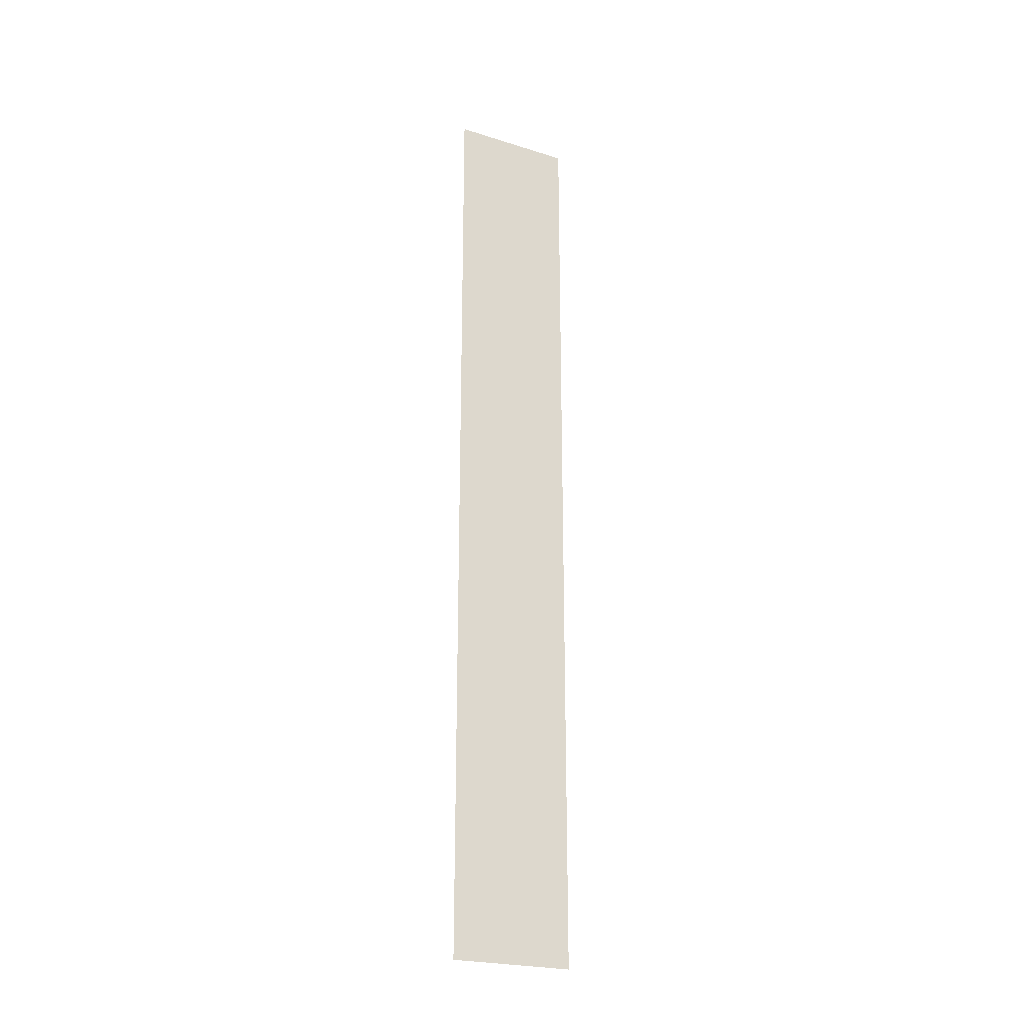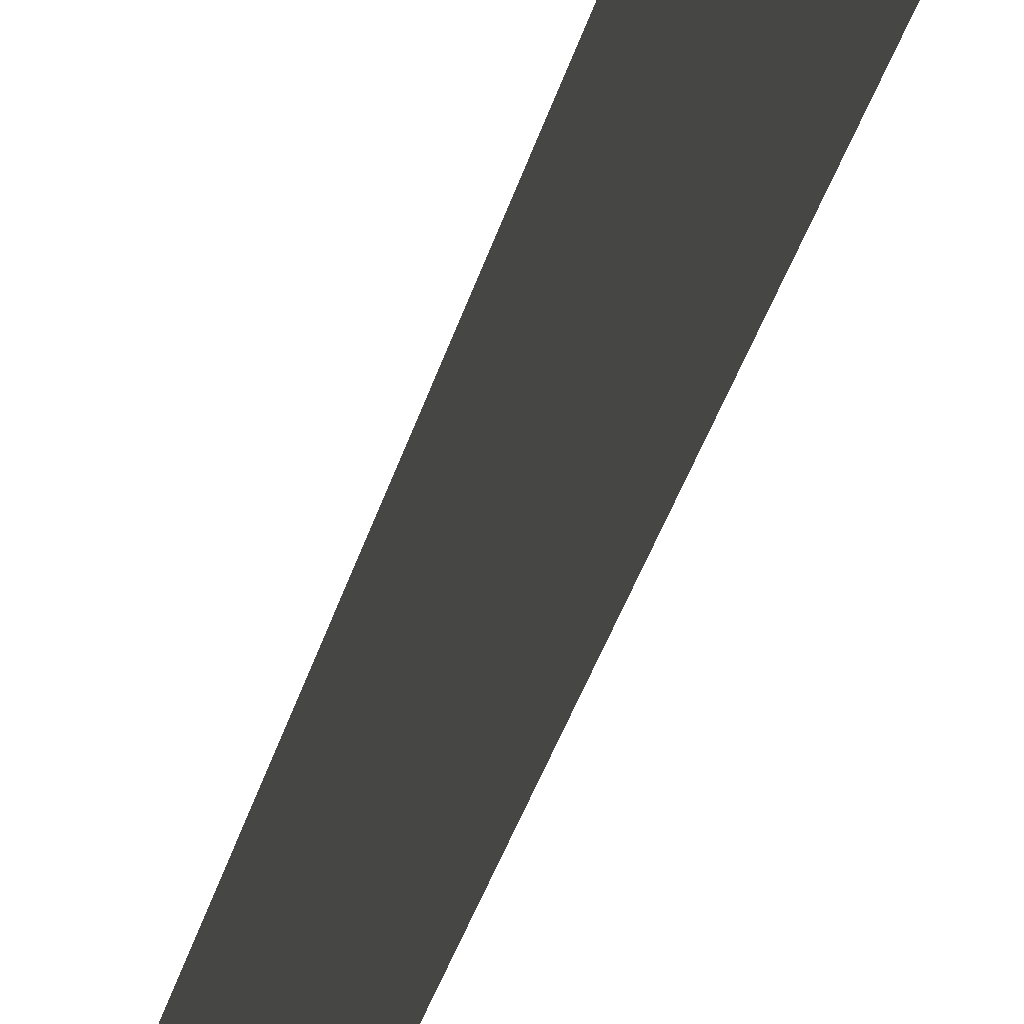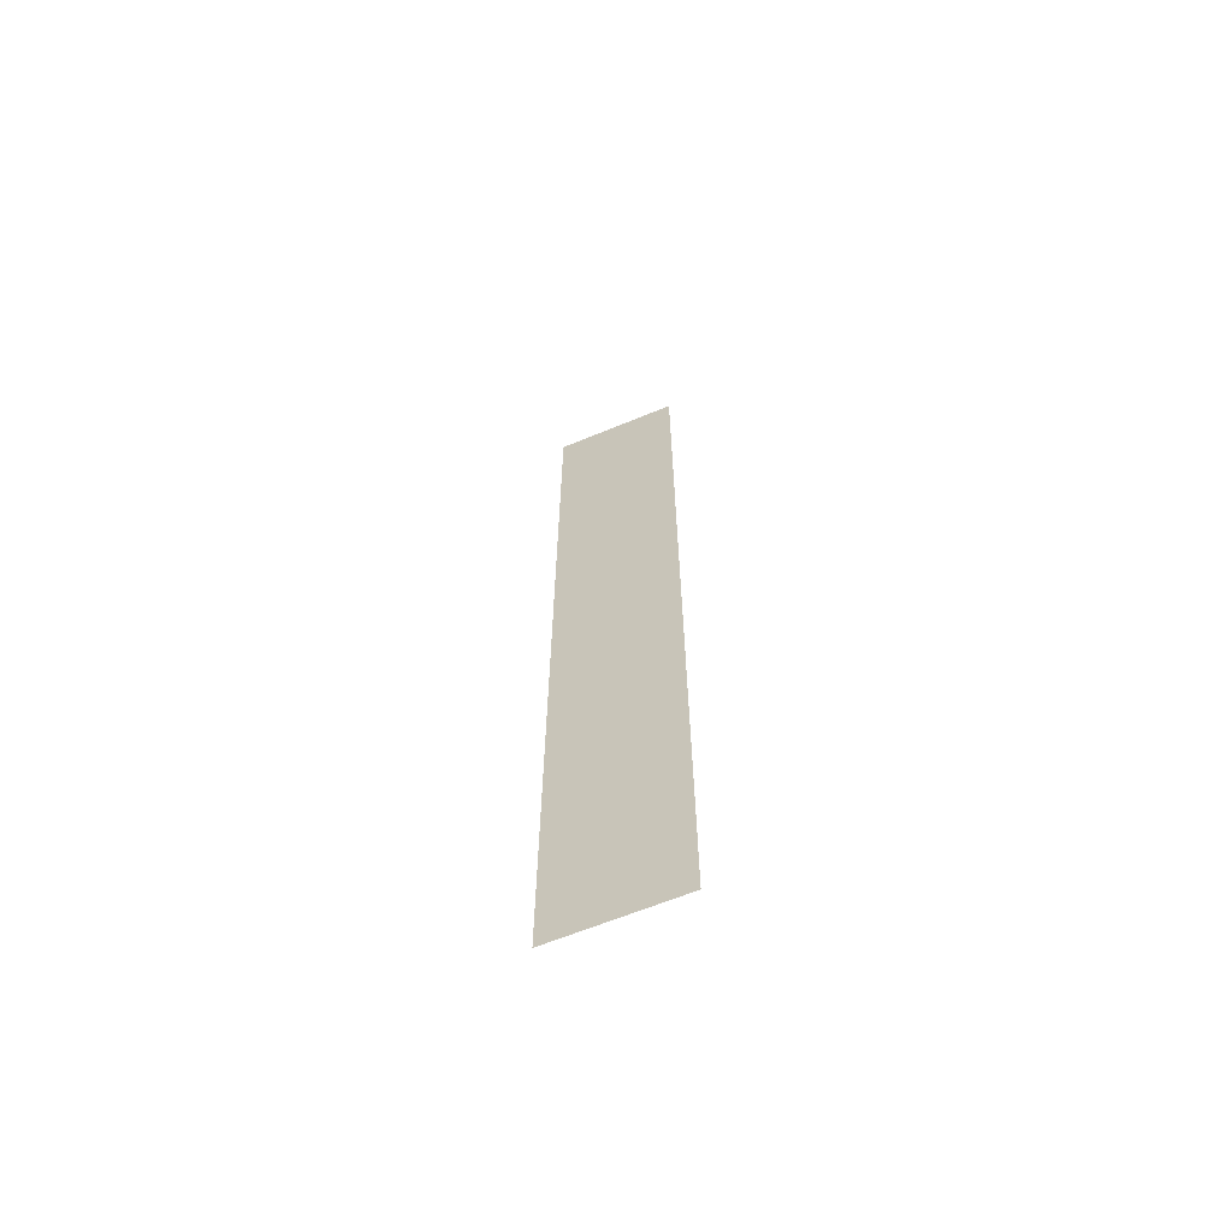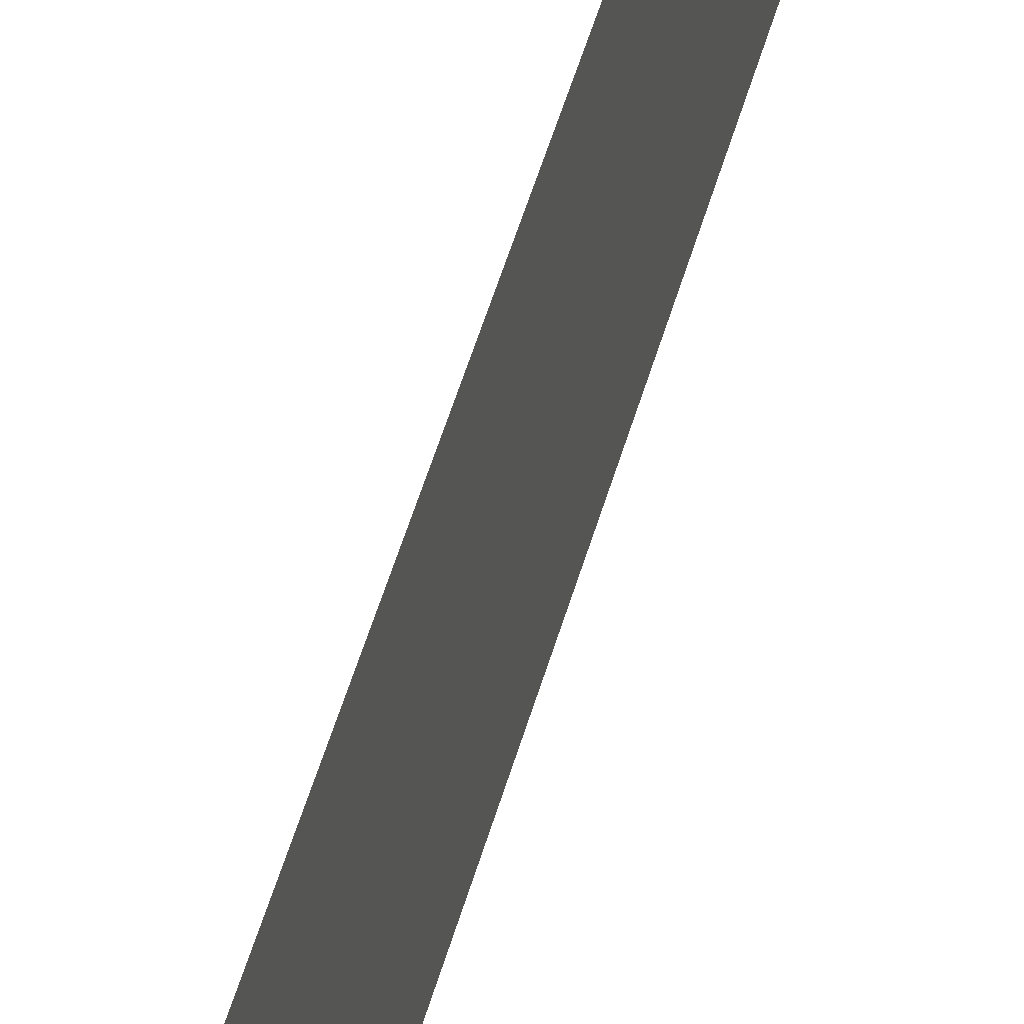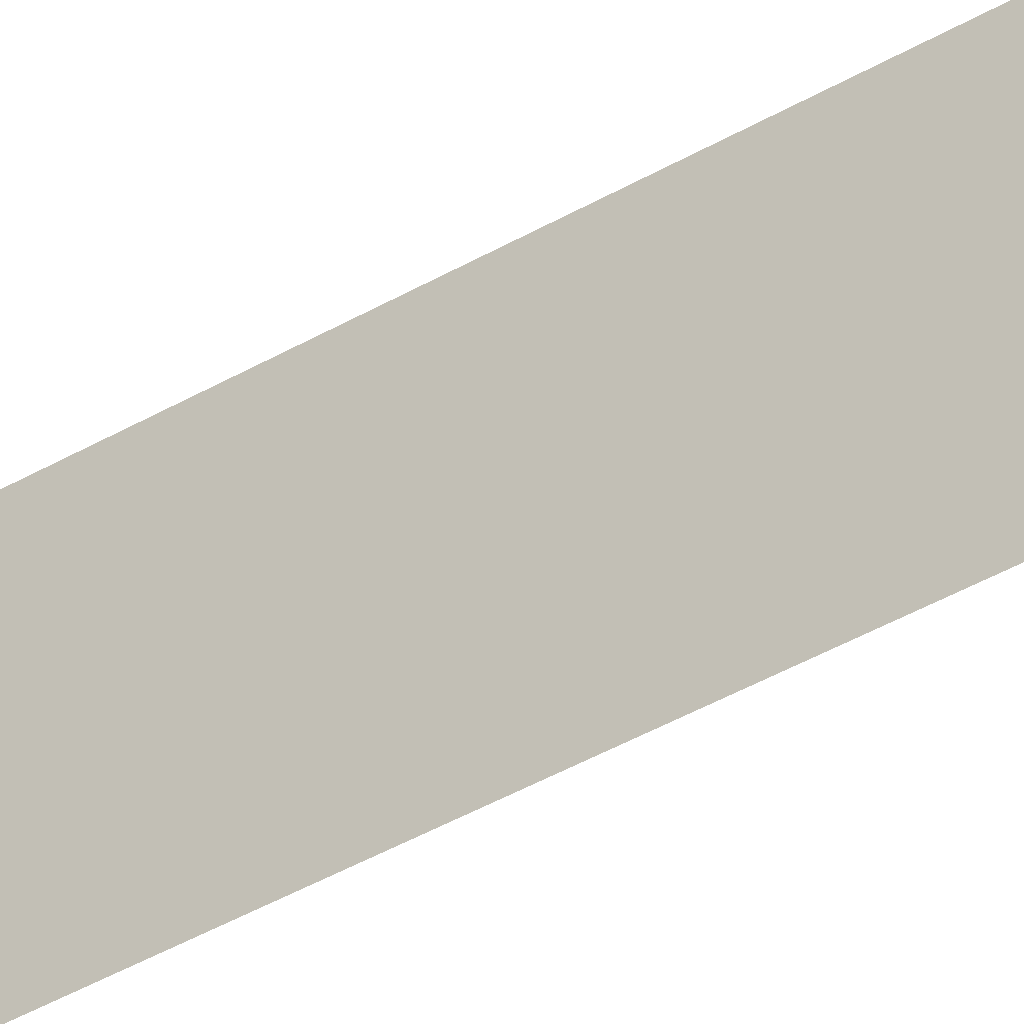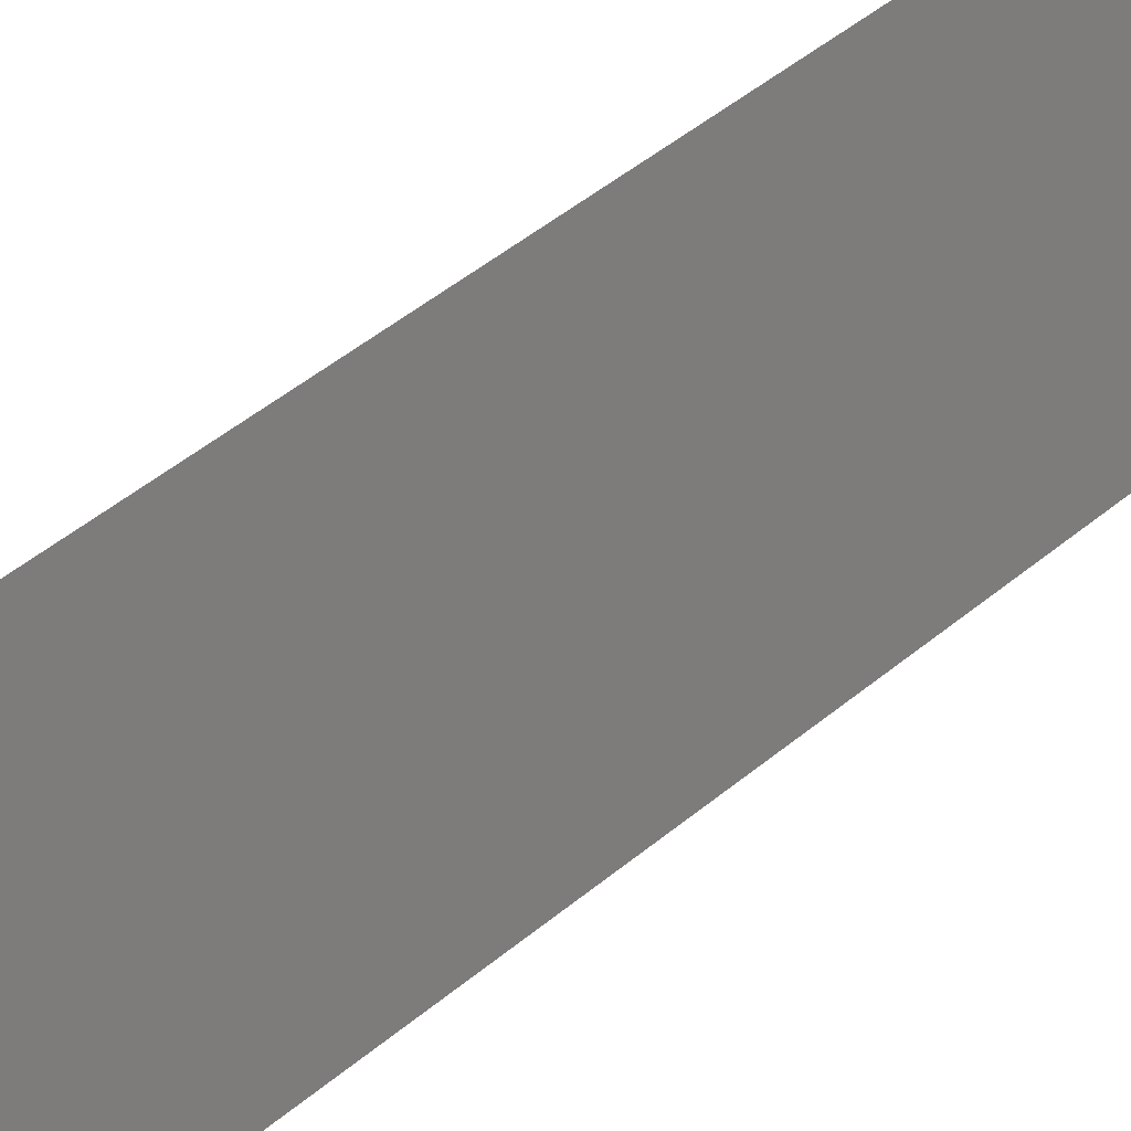
<metadata>
{"format":"obj","ext":"obj","renderer":"f3d","projection":"perspective","resolution":1024,"background":"white","views":[{"elev":-23.7,"azim":62.3,"up":"+Z"},{"elev":-25.0,"azim":-10.9,"up":"+Y"},{"elev":-64.1,"azim":112.6,"up":"+Z"},{"elev":42.0,"azim":13.5,"up":"+Y"},{"elev":-38.3,"azim":127.1,"up":"+Y"},{"elev":26.3,"azim":-147.4,"up":"+Y"}]}
</metadata>
<code>
g default
v 12 -26.07 -30
v 12 -26.07 168
v 12 0 -30
v 12 6e-06 168
g mRavine3
f 1 3 4 2

</code>
